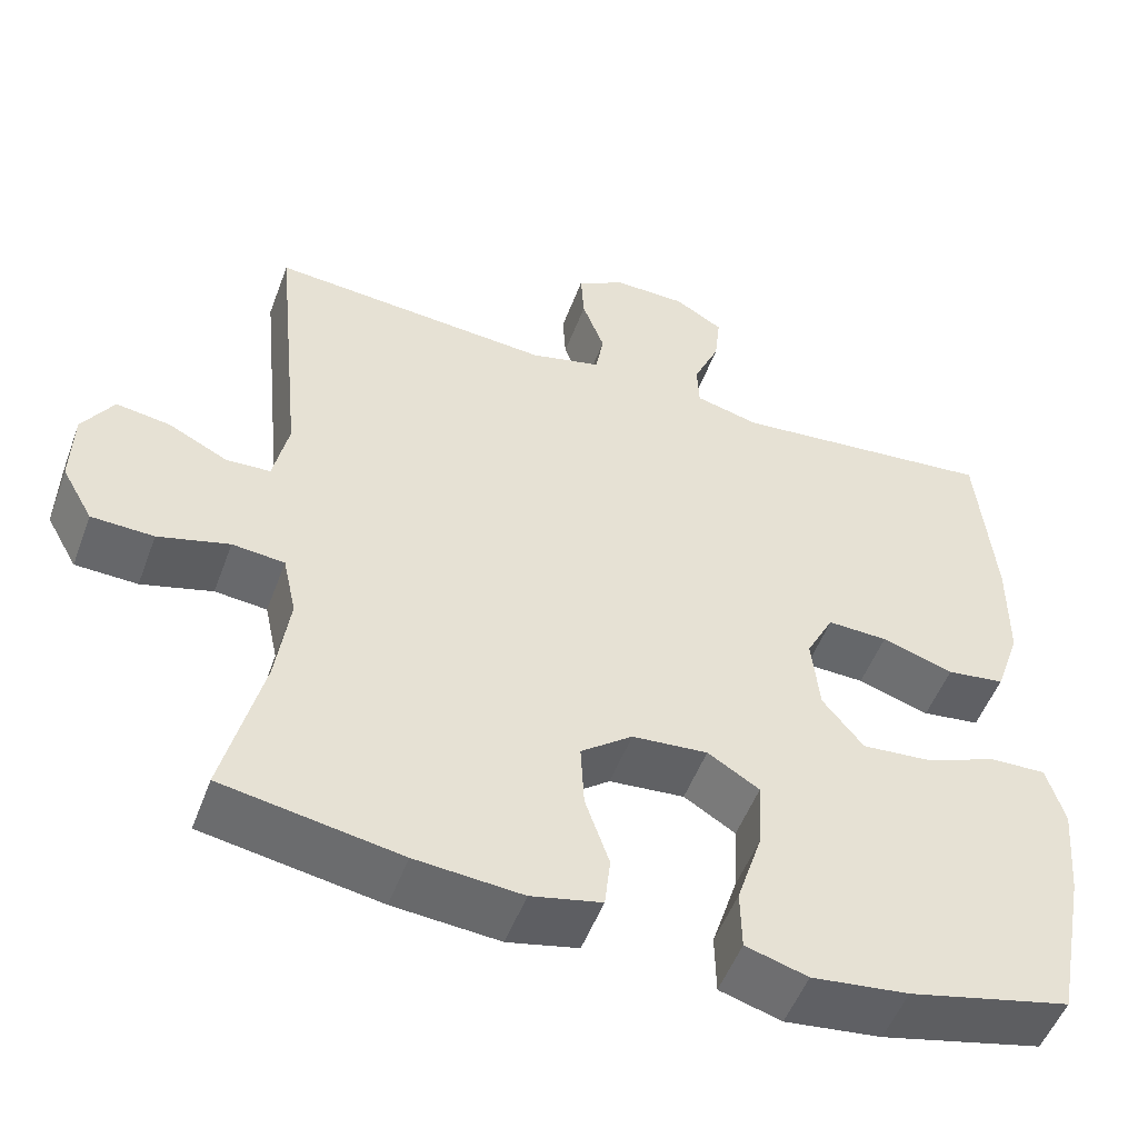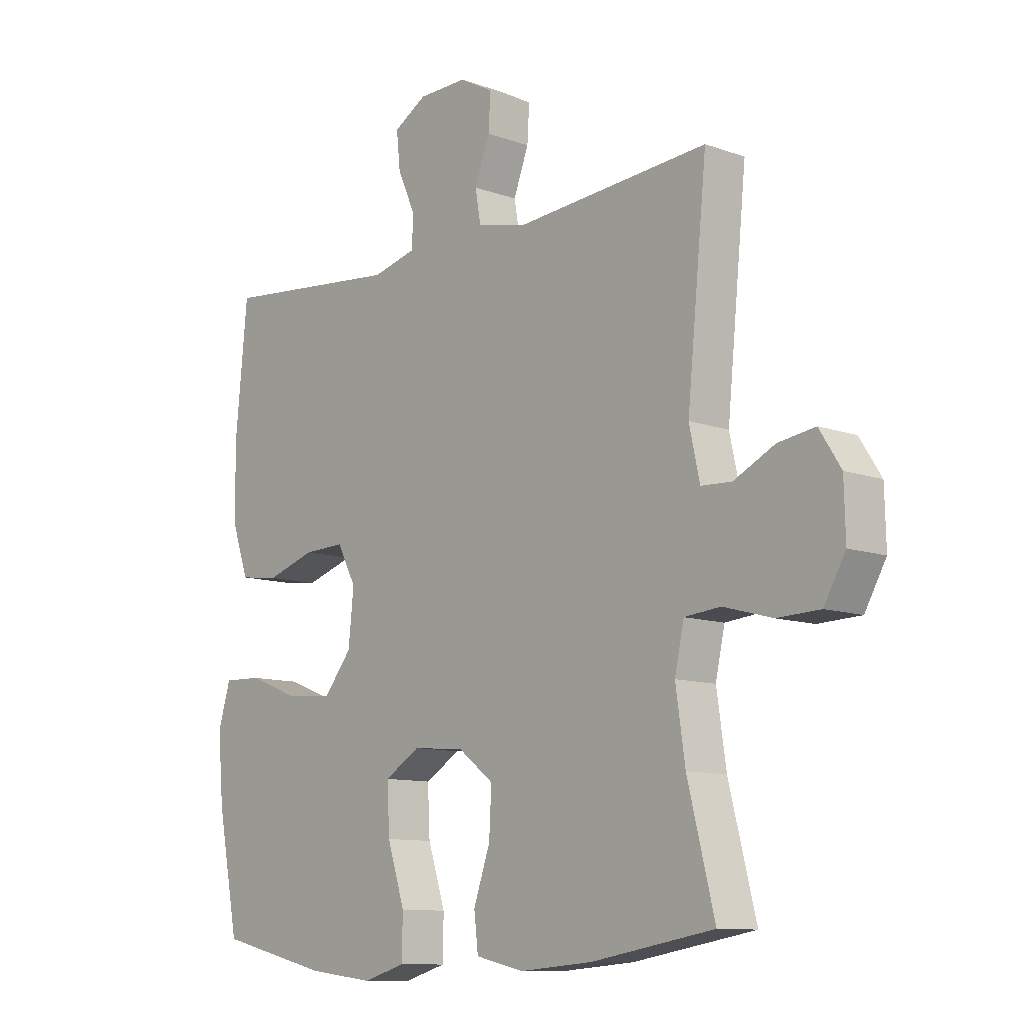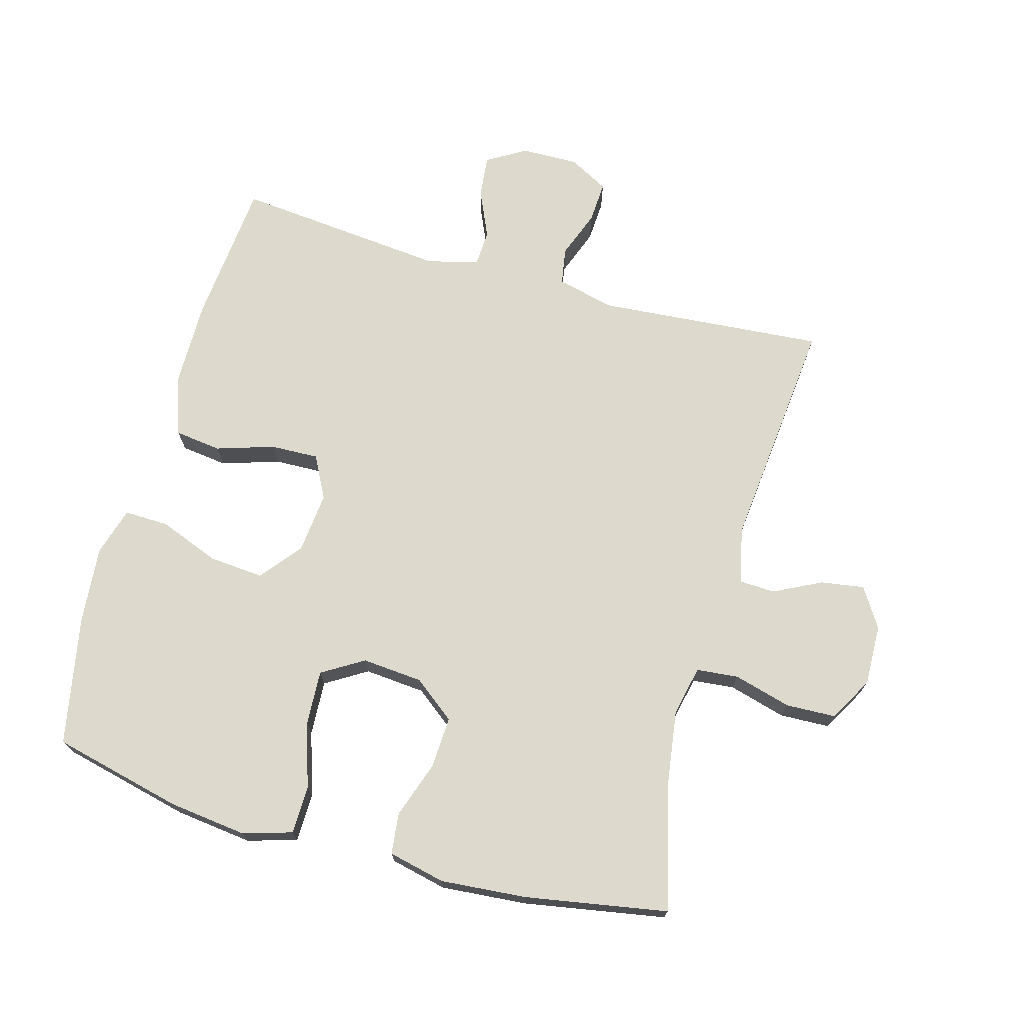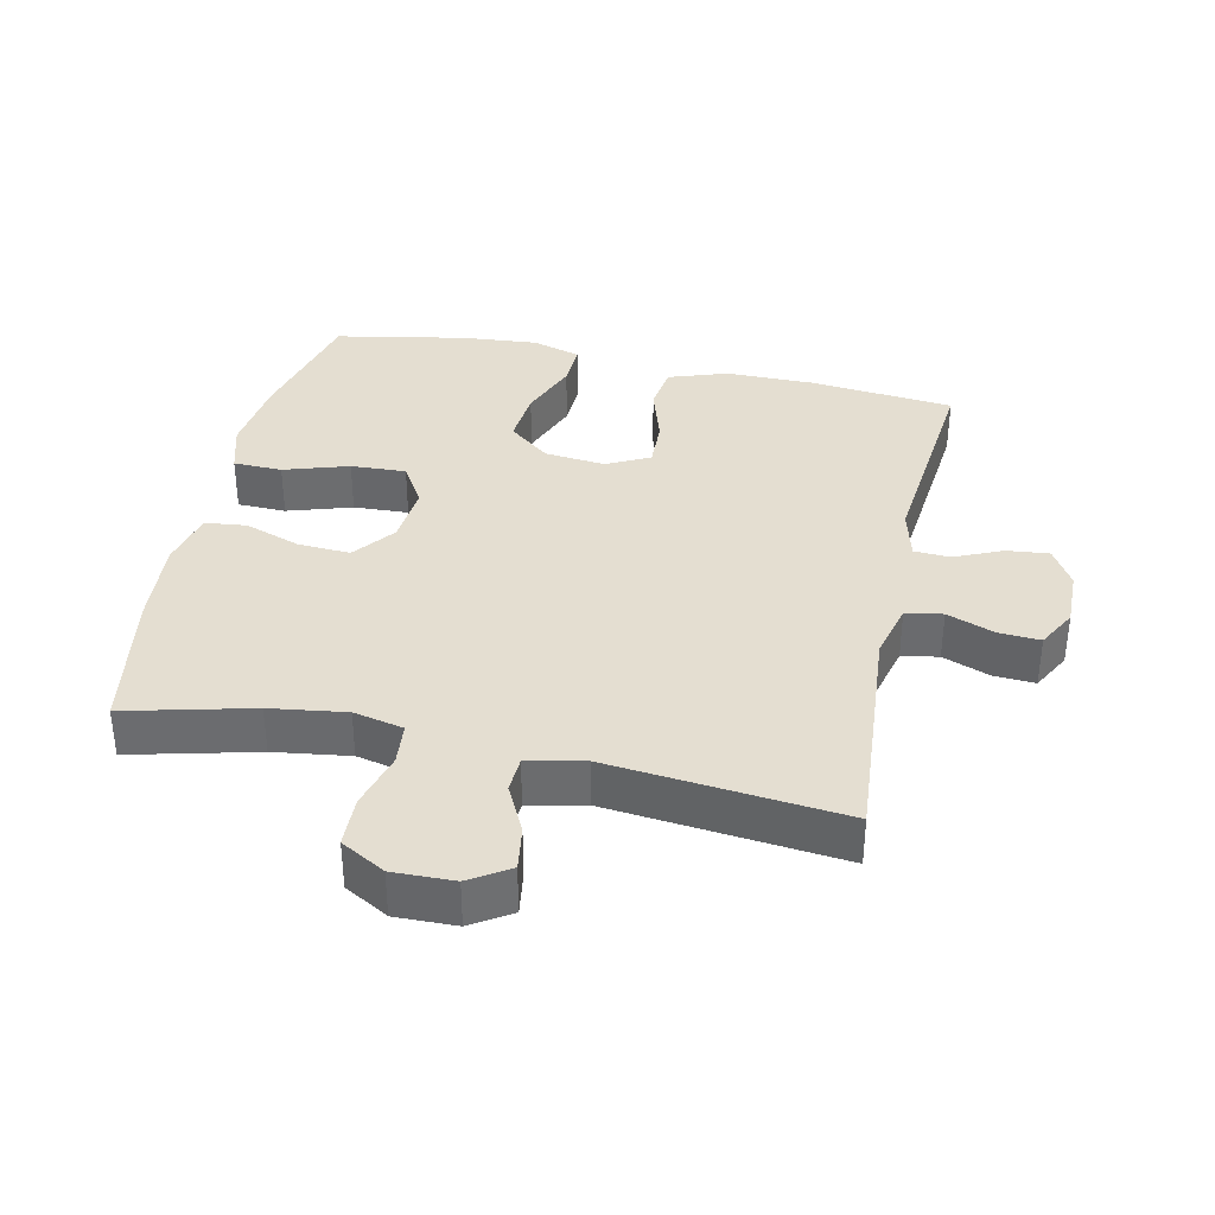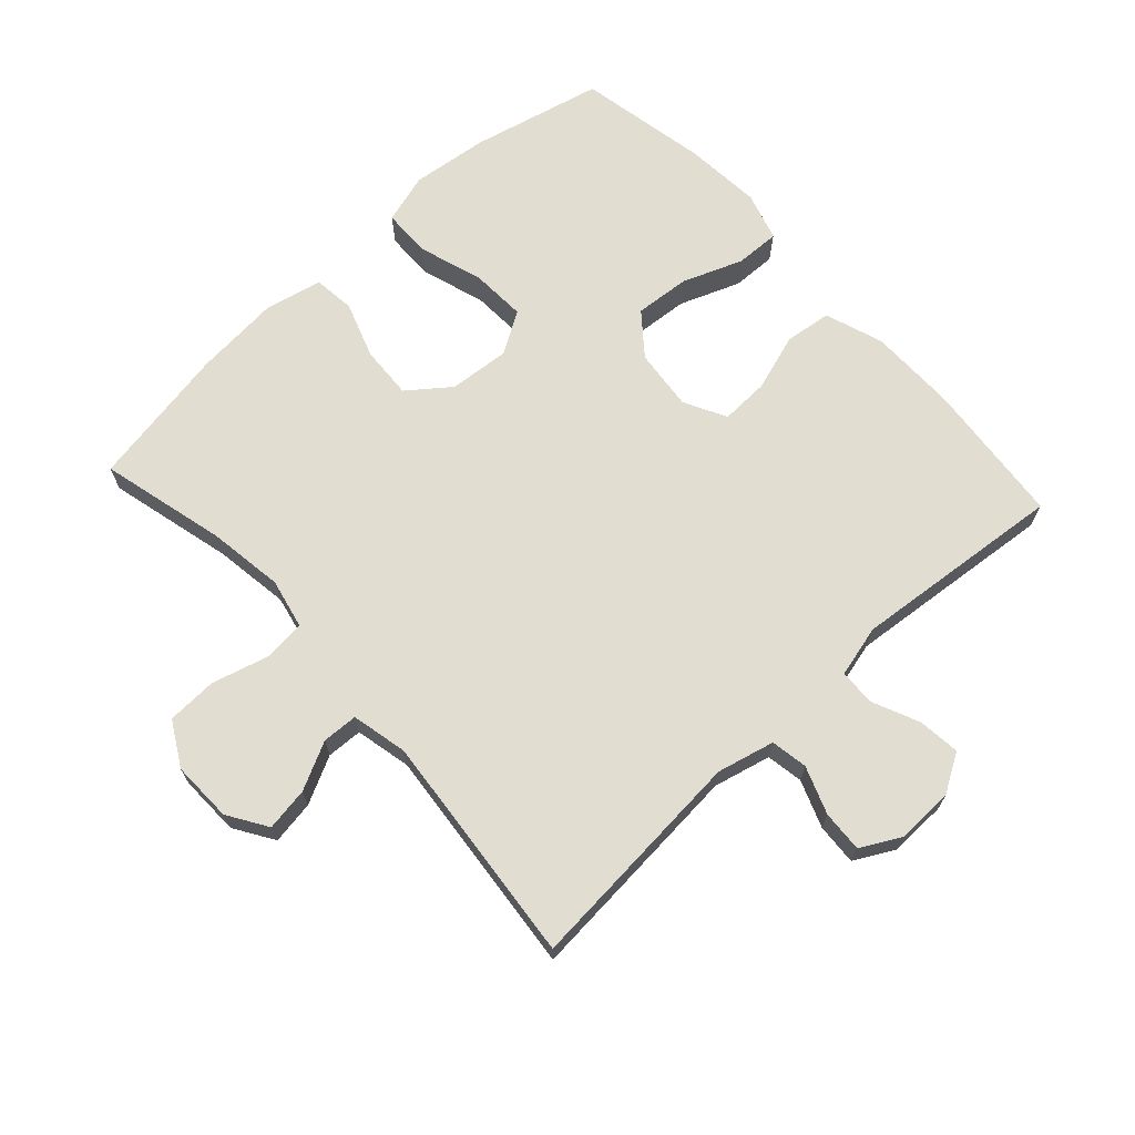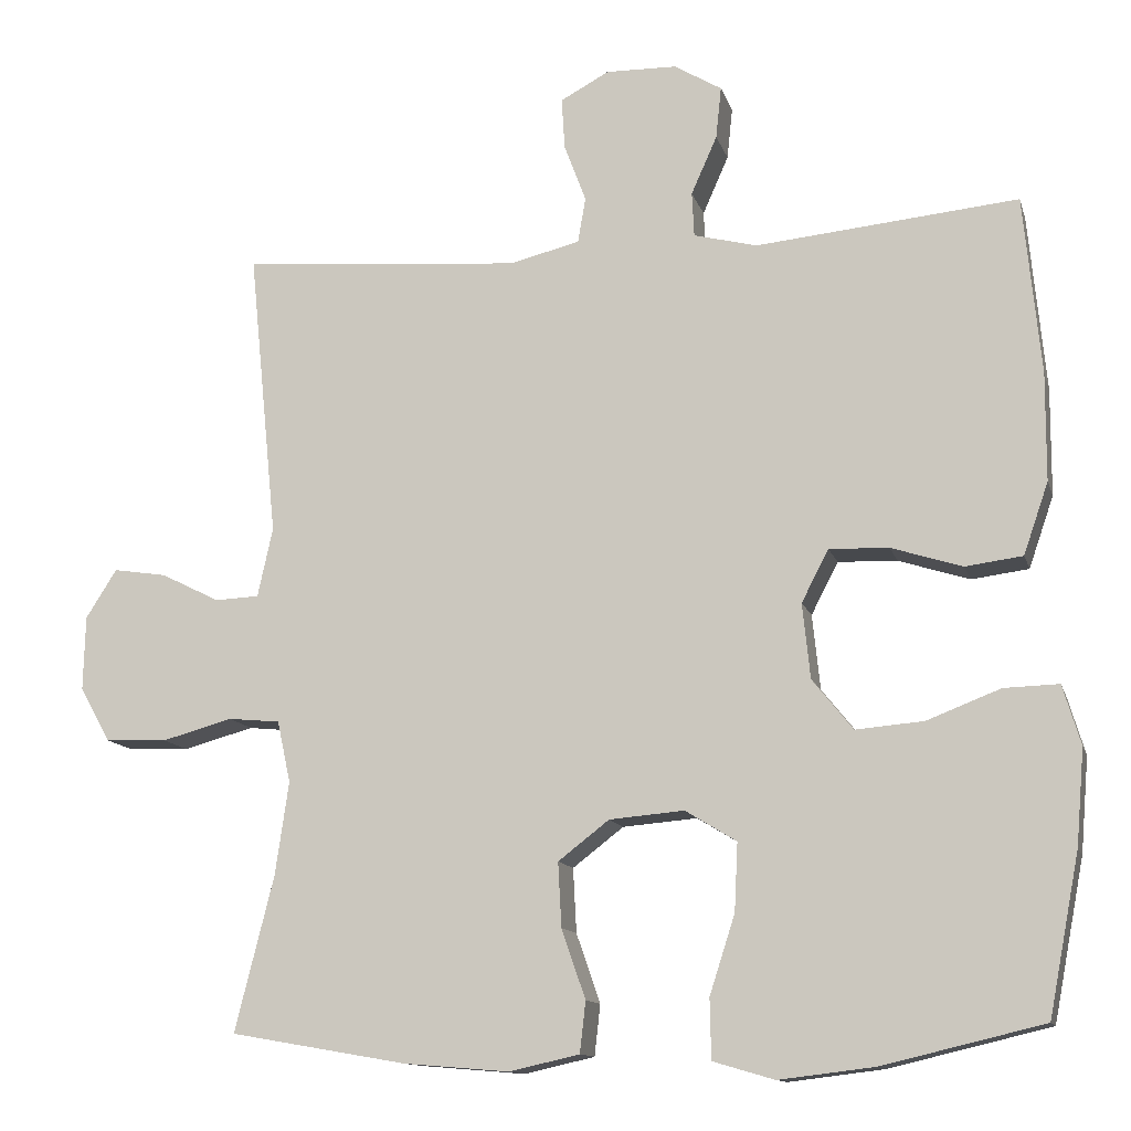
<metadata>
{"format":"obj","ext":"obj","renderer":"f3d","projection":"perspective","resolution":1024,"background":"white","views":[{"elev":-51.5,"azim":-20.1,"up":"+Z"},{"elev":-10.6,"azim":-132.0,"up":"+Z"},{"elev":71.9,"azim":-164.4,"up":"+Y"},{"elev":36.4,"azim":-77.6,"up":"+Y"},{"elev":68.8,"azim":-42.5,"up":"+Y"},{"elev":-12.5,"azim":14.3,"up":"+Z"}]}
</metadata>
<code>
o path166
v -0.2583 0.0375 -0.5575
v -0.1254 0.0375 -0.5686
v -0.03739 0.0375 -0.5487
v -0.03009 0.0375 -0.4847
v -0.06013 0.0375 -0.3976
v -0.0644 0.0375 -0.3167
v -0.000208 0.0375 -0.2673
v 0.09366 0.0375 -0.2594
v 0.158 0.0375 -0.2988
v 0.1538 0.0375 -0.3839
v 0.1218 0.0375 -0.4835
v 0.1233 0.0375 -0.5586
v 0.2004 0.0375 -0.5813
v 0.3205 0.0375 -0.5668
v 0.5221 0.0375 -0.5188
v 0.5609 0.0375 -0.3178
v 0.5712 0.0375 -0.1987
v 0.5487 0.0375 -0.1237
v 0.48 0.0375 -0.1258
v 0.3874 0.0375 -0.1616
v 0.3023 0.0375 -0.1687
v 0.2512 0.0375 -0.1052
v 0.2414 0.0375 -0.01064
v 0.2755 0.0375 0.05505
v 0.3503 0.0375 0.05241
v 0.4395 0.0375 0.02412
v 0.5114 0.0375 0.03339
v 0.5426 0.0375 0.1236
v 0.5435 0.0375 0.2587
v 0.5221 0.0375 0.4831
v 0.1928 0.0375 0.451
v 0.1132 0.0375 0.4713
v 0.1105 0.0375 0.5272
v 0.143 0.0375 0.6005
v 0.1499 0.0375 0.6657
v 0.09016 0.0375 0.7017
v 0.001187 0.0375 0.7035
v -0.06007 0.0375 0.6705
v -0.05628 0.0375 0.6065
v -0.02877 0.0375 0.533
v -0.03855 0.0375 0.4759
v -0.1273 0.0375 0.4543
v -0.4796 0.0375 0.4831
v -0.4436 0.0375 0.1219
v -0.4627 0.0375 0.0347
v -0.5182 0.0375 0.03221
v -0.5921 0.0375 0.06911
v -0.6593 0.0375 0.0795
v -0.6981 0.0375 0.01831
v -0.7005 0.0375 -0.07611
v -0.6619 0.0375 -0.1446
v -0.5843 0.0375 -0.1475
v -0.4956 0.0375 -0.1232
v -0.4305 0.0375 -0.1296
v -0.4138 0.0375 -0.2069
v -0.4307 0.0375 -0.3239
v -0.4796 0.0375 -0.5188
v -0.2583 -0.0375 -0.5575
v -0.1254 -0.0375 -0.5686
v -0.03739 -0.0375 -0.5487
v -0.03009 -0.0375 -0.4847
v -0.06013 -0.0375 -0.3976
v -0.0644 -0.0375 -0.3167
v -0.000208 -0.0375 -0.2673
v 0.09366 -0.0375 -0.2594
v 0.158 -0.0375 -0.2988
v 0.1538 -0.0375 -0.3839
v 0.1218 -0.0375 -0.4835
v 0.1233 -0.0375 -0.5586
v 0.2004 -0.0375 -0.5813
v 0.3205 -0.0375 -0.5668
v 0.5221 -0.0375 -0.5188
v 0.5609 -0.0375 -0.3178
v 0.5712 -0.0375 -0.1987
v 0.5487 -0.0375 -0.1237
v 0.48 -0.0375 -0.1258
v 0.3874 -0.0375 -0.1616
v 0.3023 -0.0375 -0.1687
v 0.2512 -0.0375 -0.1052
v 0.2414 -0.0375 -0.01064
v 0.2755 -0.0375 0.05505
v 0.3503 -0.0375 0.05241
v 0.4395 -0.0375 0.02412
v 0.5114 -0.0375 0.03339
v 0.5426 -0.0375 0.1236
v 0.5435 -0.0375 0.2587
v 0.5221 -0.0375 0.4831
v 0.1928 -0.0375 0.451
v 0.1132 -0.0375 0.4713
v 0.1105 -0.0375 0.5272
v 0.143 -0.0375 0.6005
v 0.1499 -0.0375 0.6657
v 0.09016 -0.0375 0.7017
v 0.001187 -0.0375 0.7035
v -0.06007 -0.0375 0.6705
v -0.05628 -0.0375 0.6065
v -0.02877 -0.0375 0.533
v -0.03855 -0.0375 0.4759
v -0.1273 -0.0375 0.4543
v -0.4796 -0.0375 0.4831
v -0.4436 -0.0375 0.1219
v -0.4627 -0.0375 0.0347
v -0.5182 -0.0375 0.03221
v -0.5921 -0.0375 0.06911
v -0.6593 -0.0375 0.0795
v -0.6981 -0.0375 0.01831
v -0.7005 -0.0375 -0.07611
v -0.6619 -0.0375 -0.1446
v -0.5843 -0.0375 -0.1475
v -0.4956 -0.0375 -0.1232
v -0.4305 -0.0375 -0.1296
v -0.4138 -0.0375 -0.2069
v -0.4307 -0.0375 -0.3239
v -0.4796 -0.0375 -0.5188
v 0.5609 0.0375 -0.3178
v 0.5712 0.0375 -0.1987
v 0.5487 0.0375 -0.1237
v 0.5487 0.0375 -0.1237
v 0.48 0.0375 -0.1258
v 0.5426 0.0375 0.1236
v 0.5435 0.0375 0.2587
v 0.5114 0.0375 0.03339
v 0.5114 0.0375 0.03339
v 0.5221 0.0375 -0.5188
v 0.5221 0.0375 -0.5188
v 0.5221 0.0375 0.4831
v 0.5221 0.0375 0.4831
v 0.4395 0.0375 0.02412
v 0.3874 0.0375 -0.1616
v 0.3503 0.0375 0.05241
v 0.3205 0.0375 -0.5668
v 0.3023 0.0375 -0.1687
v 0.2755 0.0375 0.05505
v 0.2755 0.0375 0.05505
v 0.2004 0.0375 -0.5813
v 0.1928 0.0375 0.451
v 0.2512 0.0375 -0.1052
v 0.2414 0.0375 -0.01064
v 0.1233 0.0375 -0.5586
v 0.1233 0.0375 -0.5586
v 0.158 0.0375 -0.2988
v 0.158 0.0375 -0.2988
v 0.1538 0.0375 -0.3839
v 0.1132 0.0375 0.4713
v 0.1132 0.0375 0.4713
v 0.09366 0.0375 -0.2594
v 0.1218 0.0375 -0.4835
v 0.143 0.0375 0.6005
v 0.1499 0.0375 0.6657
v 0.1499 0.0375 0.6657
v 0.09016 0.0375 0.7017
v 0.1105 0.0375 0.5272
v -0.000208 0.0375 -0.2673
v 0.001187 0.0375 0.7035
v -0.06007 0.0375 0.6705
v -0.06007 0.0375 0.6705
v -0.0644 0.0375 -0.3167
v -0.02877 0.0375 0.533
v -0.03855 0.0375 0.4759
v -0.03855 0.0375 0.4759
v -0.05628 0.0375 0.6065
v -0.03739 0.0375 -0.5487
v -0.03739 0.0375 -0.5487
v -0.03009 0.0375 -0.4847
v -0.06013 0.0375 -0.3976
v -0.1254 0.0375 -0.5686
v -0.1273 0.0375 0.4543
v -0.2583 0.0375 -0.5575
v -0.4138 0.0375 -0.2069
v -0.4307 0.0375 -0.3239
v -0.4305 0.0375 -0.1296
v -0.4305 0.0375 -0.1296
v -0.4956 0.0375 -0.1232
v -0.4436 0.0375 0.1219
v -0.4627 0.0375 0.0347
v -0.4627 0.0375 0.0347
v -0.4796 0.0375 -0.5188
v -0.4796 0.0375 -0.5188
v -0.4796 0.0375 0.4831
v -0.4796 0.0375 0.4831
v -0.5182 0.0375 0.03221
v -0.5843 0.0375 -0.1475
v -0.5921 0.0375 0.06911
v -0.6619 0.0375 -0.1446
v -0.6593 0.0375 0.0795
v -0.6593 0.0375 0.0795
v -0.6981 0.0375 0.01831
v -0.7005 0.0375 -0.07611
v 0.5609 -0.0375 -0.3178
v 0.5712 -0.0375 -0.1987
v 0.5487 -0.0375 -0.1237
v 0.5487 -0.0375 -0.1237
v 0.48 -0.0375 -0.1258
v 0.5426 -0.0375 0.1236
v 0.5435 -0.0375 0.2587
v 0.5114 -0.0375 0.03339
v 0.5114 -0.0375 0.03339
v 0.5221 -0.0375 -0.5188
v 0.5221 -0.0375 -0.5188
v 0.5221 -0.0375 0.4831
v 0.5221 -0.0375 0.4831
v 0.4395 -0.0375 0.02412
v 0.3874 -0.0375 -0.1616
v 0.3503 -0.0375 0.05241
v 0.3205 -0.0375 -0.5668
v 0.3023 -0.0375 -0.1687
v 0.2755 -0.0375 0.05505
v 0.2755 -0.0375 0.05505
v 0.2004 -0.0375 -0.5813
v 0.1928 -0.0375 0.451
v 0.2512 -0.0375 -0.1052
v 0.2414 -0.0375 -0.01064
v 0.1233 -0.0375 -0.5586
v 0.1233 -0.0375 -0.5586
v 0.158 -0.0375 -0.2988
v 0.158 -0.0375 -0.2988
v 0.1538 -0.0375 -0.3839
v 0.1132 -0.0375 0.4713
v 0.1132 -0.0375 0.4713
v 0.09366 -0.0375 -0.2594
v 0.1218 -0.0375 -0.4835
v 0.143 -0.0375 0.6005
v 0.1499 -0.0375 0.6657
v 0.1499 -0.0375 0.6657
v 0.09016 -0.0375 0.7017
v 0.1105 -0.0375 0.5272
v -0.000208 -0.0375 -0.2673
v 0.001187 -0.0375 0.7035
v -0.06007 -0.0375 0.6705
v -0.06007 -0.0375 0.6705
v -0.0644 -0.0375 -0.3167
v -0.02877 -0.0375 0.533
v -0.03855 -0.0375 0.4759
v -0.03855 -0.0375 0.4759
v -0.05628 -0.0375 0.6065
v -0.03739 -0.0375 -0.5487
v -0.03739 -0.0375 -0.5487
v -0.03009 -0.0375 -0.4847
v -0.06013 -0.0375 -0.3976
v -0.1254 -0.0375 -0.5686
v -0.1273 -0.0375 0.4543
v -0.2583 -0.0375 -0.5575
v -0.4138 -0.0375 -0.2069
v -0.4307 -0.0375 -0.3239
v -0.4305 -0.0375 -0.1296
v -0.4305 -0.0375 -0.1296
v -0.4956 -0.0375 -0.1232
v -0.4436 -0.0375 0.1219
v -0.4627 -0.0375 0.0347
v -0.4627 -0.0375 0.0347
v -0.4796 -0.0375 -0.5188
v -0.4796 -0.0375 -0.5188
v -0.4796 -0.0375 0.4831
v -0.4796 -0.0375 0.4831
v -0.5182 -0.0375 0.03221
v -0.5843 -0.0375 -0.1475
v -0.5921 -0.0375 0.06911
v -0.6619 -0.0375 -0.1446
v -0.6593 -0.0375 0.0795
v -0.6593 -0.0375 0.0795
v -0.6981 -0.0375 0.01831
v -0.7005 -0.0375 -0.07611
f 259 261 257
f 256 255 262
f 236 238 240
f 204 202 194
f 212 207 241
f 256 262 258
f 231 244 239
f 261 262 257
f 241 207 233
f 209 221 213
f 193 190 191
f 203 190 193
f 189 206 205
f 249 227 248
f 247 255 256
f 235 222 228
f 248 241 253
f 245 231 227
f 207 204 210
f 227 220 212
f 210 204 195
f 206 189 203
f 203 189 190
f 217 221 209
f 205 206 217
f 232 222 235
f 242 244 251
f 239 240 238
f 233 218 232
f 239 244 242
f 257 262 255
f 255 247 249
f 248 212 241
f 194 202 196
f 189 205 198
f 245 227 249
f 240 239 242
f 205 217 209
f 233 207 218
f 212 220 211
f 218 207 210
f 222 232 226
f 249 247 245
f 210 195 200
f 211 215 206
f 225 222 223
f 243 231 245
f 195 204 194
f 226 232 218
f 244 231 243
f 222 225 228
f 217 206 215
f 248 227 212
f 235 228 229
f 215 211 220
f 16 17 74 73
f 17 118 192 74
f 18 19 76 75
f 28 29 86 85
f 123 28 85 197
f 125 16 73 199
f 29 127 201 86
f 26 27 84 83
f 19 20 77 76
f 25 26 83 82
f 14 15 72 71
f 20 21 78 77
f 134 25 82 208
f 13 14 71 70
f 30 31 88 87
f 21 22 79 78
f 23 24 81 80
f 22 23 80 79
f 140 13 70 214
f 142 10 67 216
f 31 145 219 88
f 8 9 66 65
f 11 12 69 68
f 10 11 68 67
f 34 150 224 91
f 35 36 93 92
f 33 34 91 90
f 32 33 90 89
f 7 8 65 64
f 36 37 94 93
f 37 156 230 94
f 6 7 64 63
f 40 160 234 97
f 39 40 97 96
f 38 39 96 95
f 163 4 61 237
f 4 5 62 61
f 2 3 60 59
f 41 42 99 98
f 5 6 63 62
f 1 2 59 58
f 55 56 113 112
f 172 55 112 246
f 53 54 111 110
f 44 176 250 101
f 178 1 58 252
f 180 44 101 254
f 42 43 100 99
f 45 46 103 102
f 56 57 114 113
f 52 53 110 109
f 46 47 104 103
f 51 52 109 108
f 47 186 260 104
f 48 49 106 105
f 50 51 108 107
f 49 50 107 106
f 185 183 187
f 182 188 181
f 162 166 164
f 130 120 128
f 138 167 133
f 182 184 188
f 157 165 170
f 187 183 188
f 167 159 133
f 135 139 147
f 119 117 116
f 129 119 116
f 115 131 132
f 175 174 153
f 173 182 181
f 161 154 148
f 174 179 167
f 171 153 157
f 133 136 130
f 153 138 146
f 136 121 130
f 132 129 115
f 129 116 115
f 143 135 147
f 131 143 132
f 158 161 148
f 168 177 170
f 165 164 166
f 159 158 144
f 165 168 170
f 183 181 188
f 181 175 173
f 174 167 138
f 120 122 128
f 115 124 131
f 171 175 153
f 166 168 165
f 131 135 143
f 159 144 133
f 138 137 146
f 144 136 133
f 148 152 158
f 175 171 173
f 136 126 121
f 137 132 141
f 151 149 148
f 169 171 157
f 121 120 130
f 152 144 158
f 170 169 157
f 148 154 151
f 143 141 132
f 174 138 153
f 161 155 154
f 141 146 137

</code>
